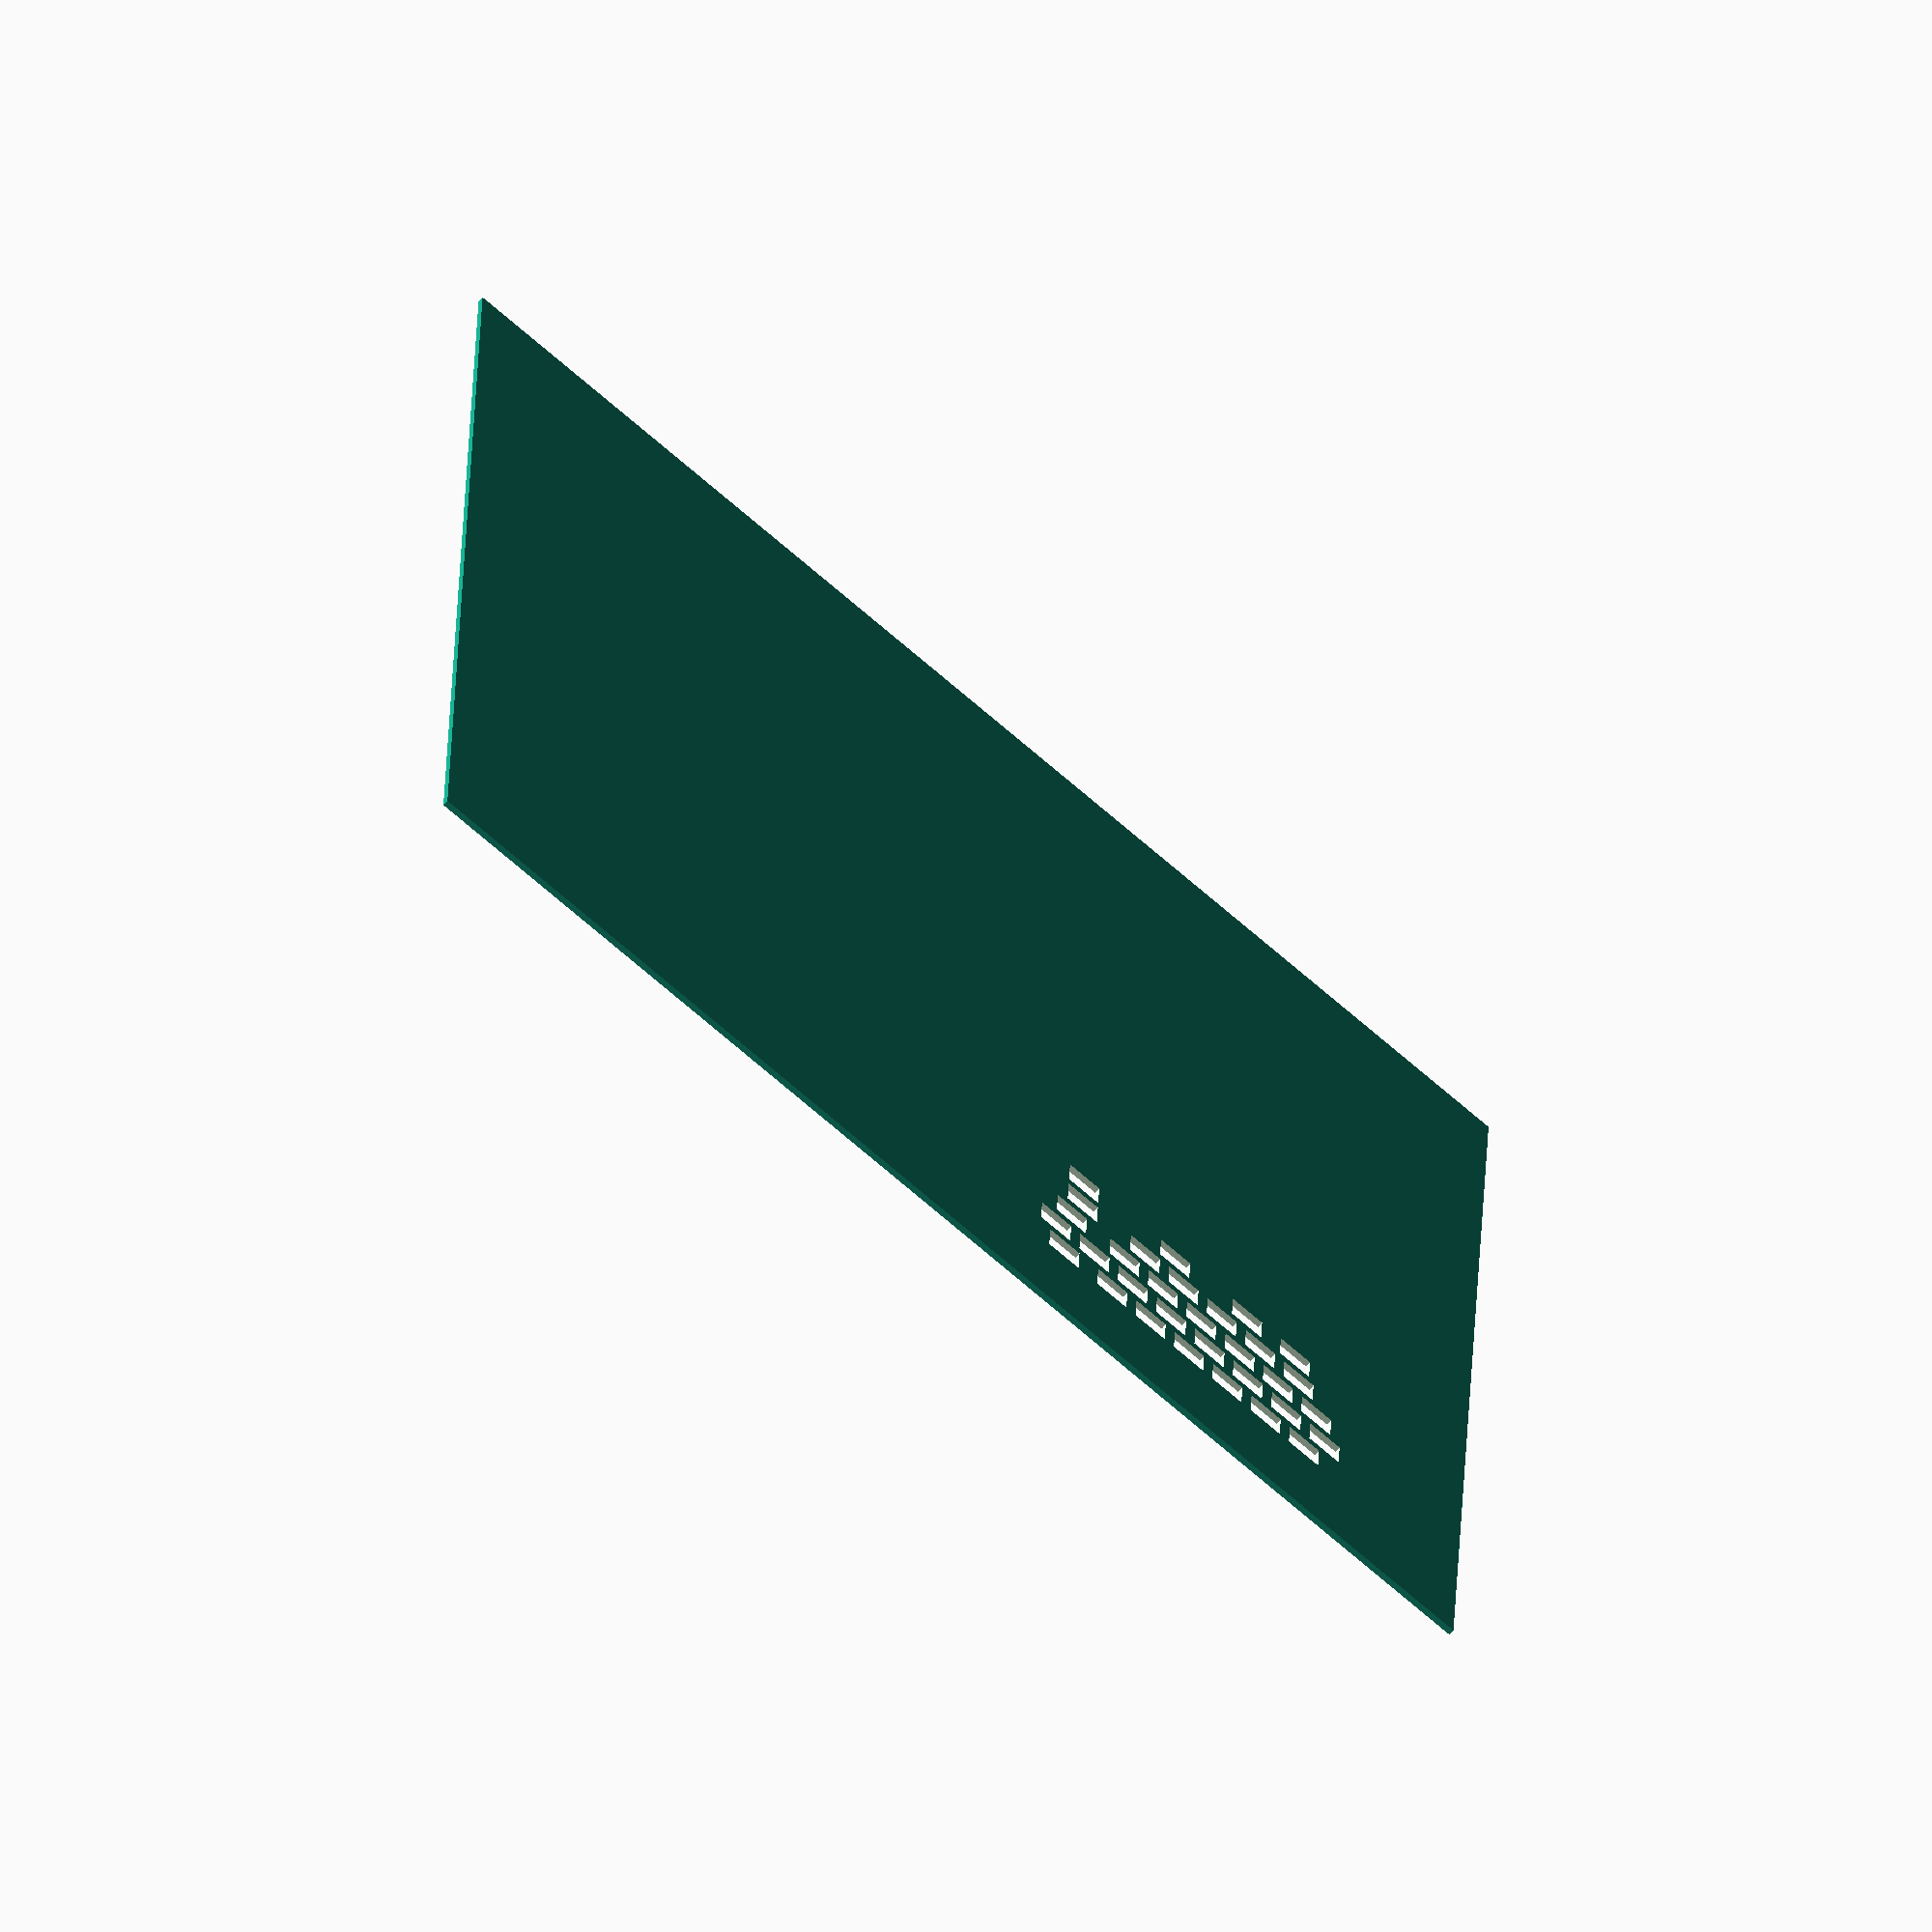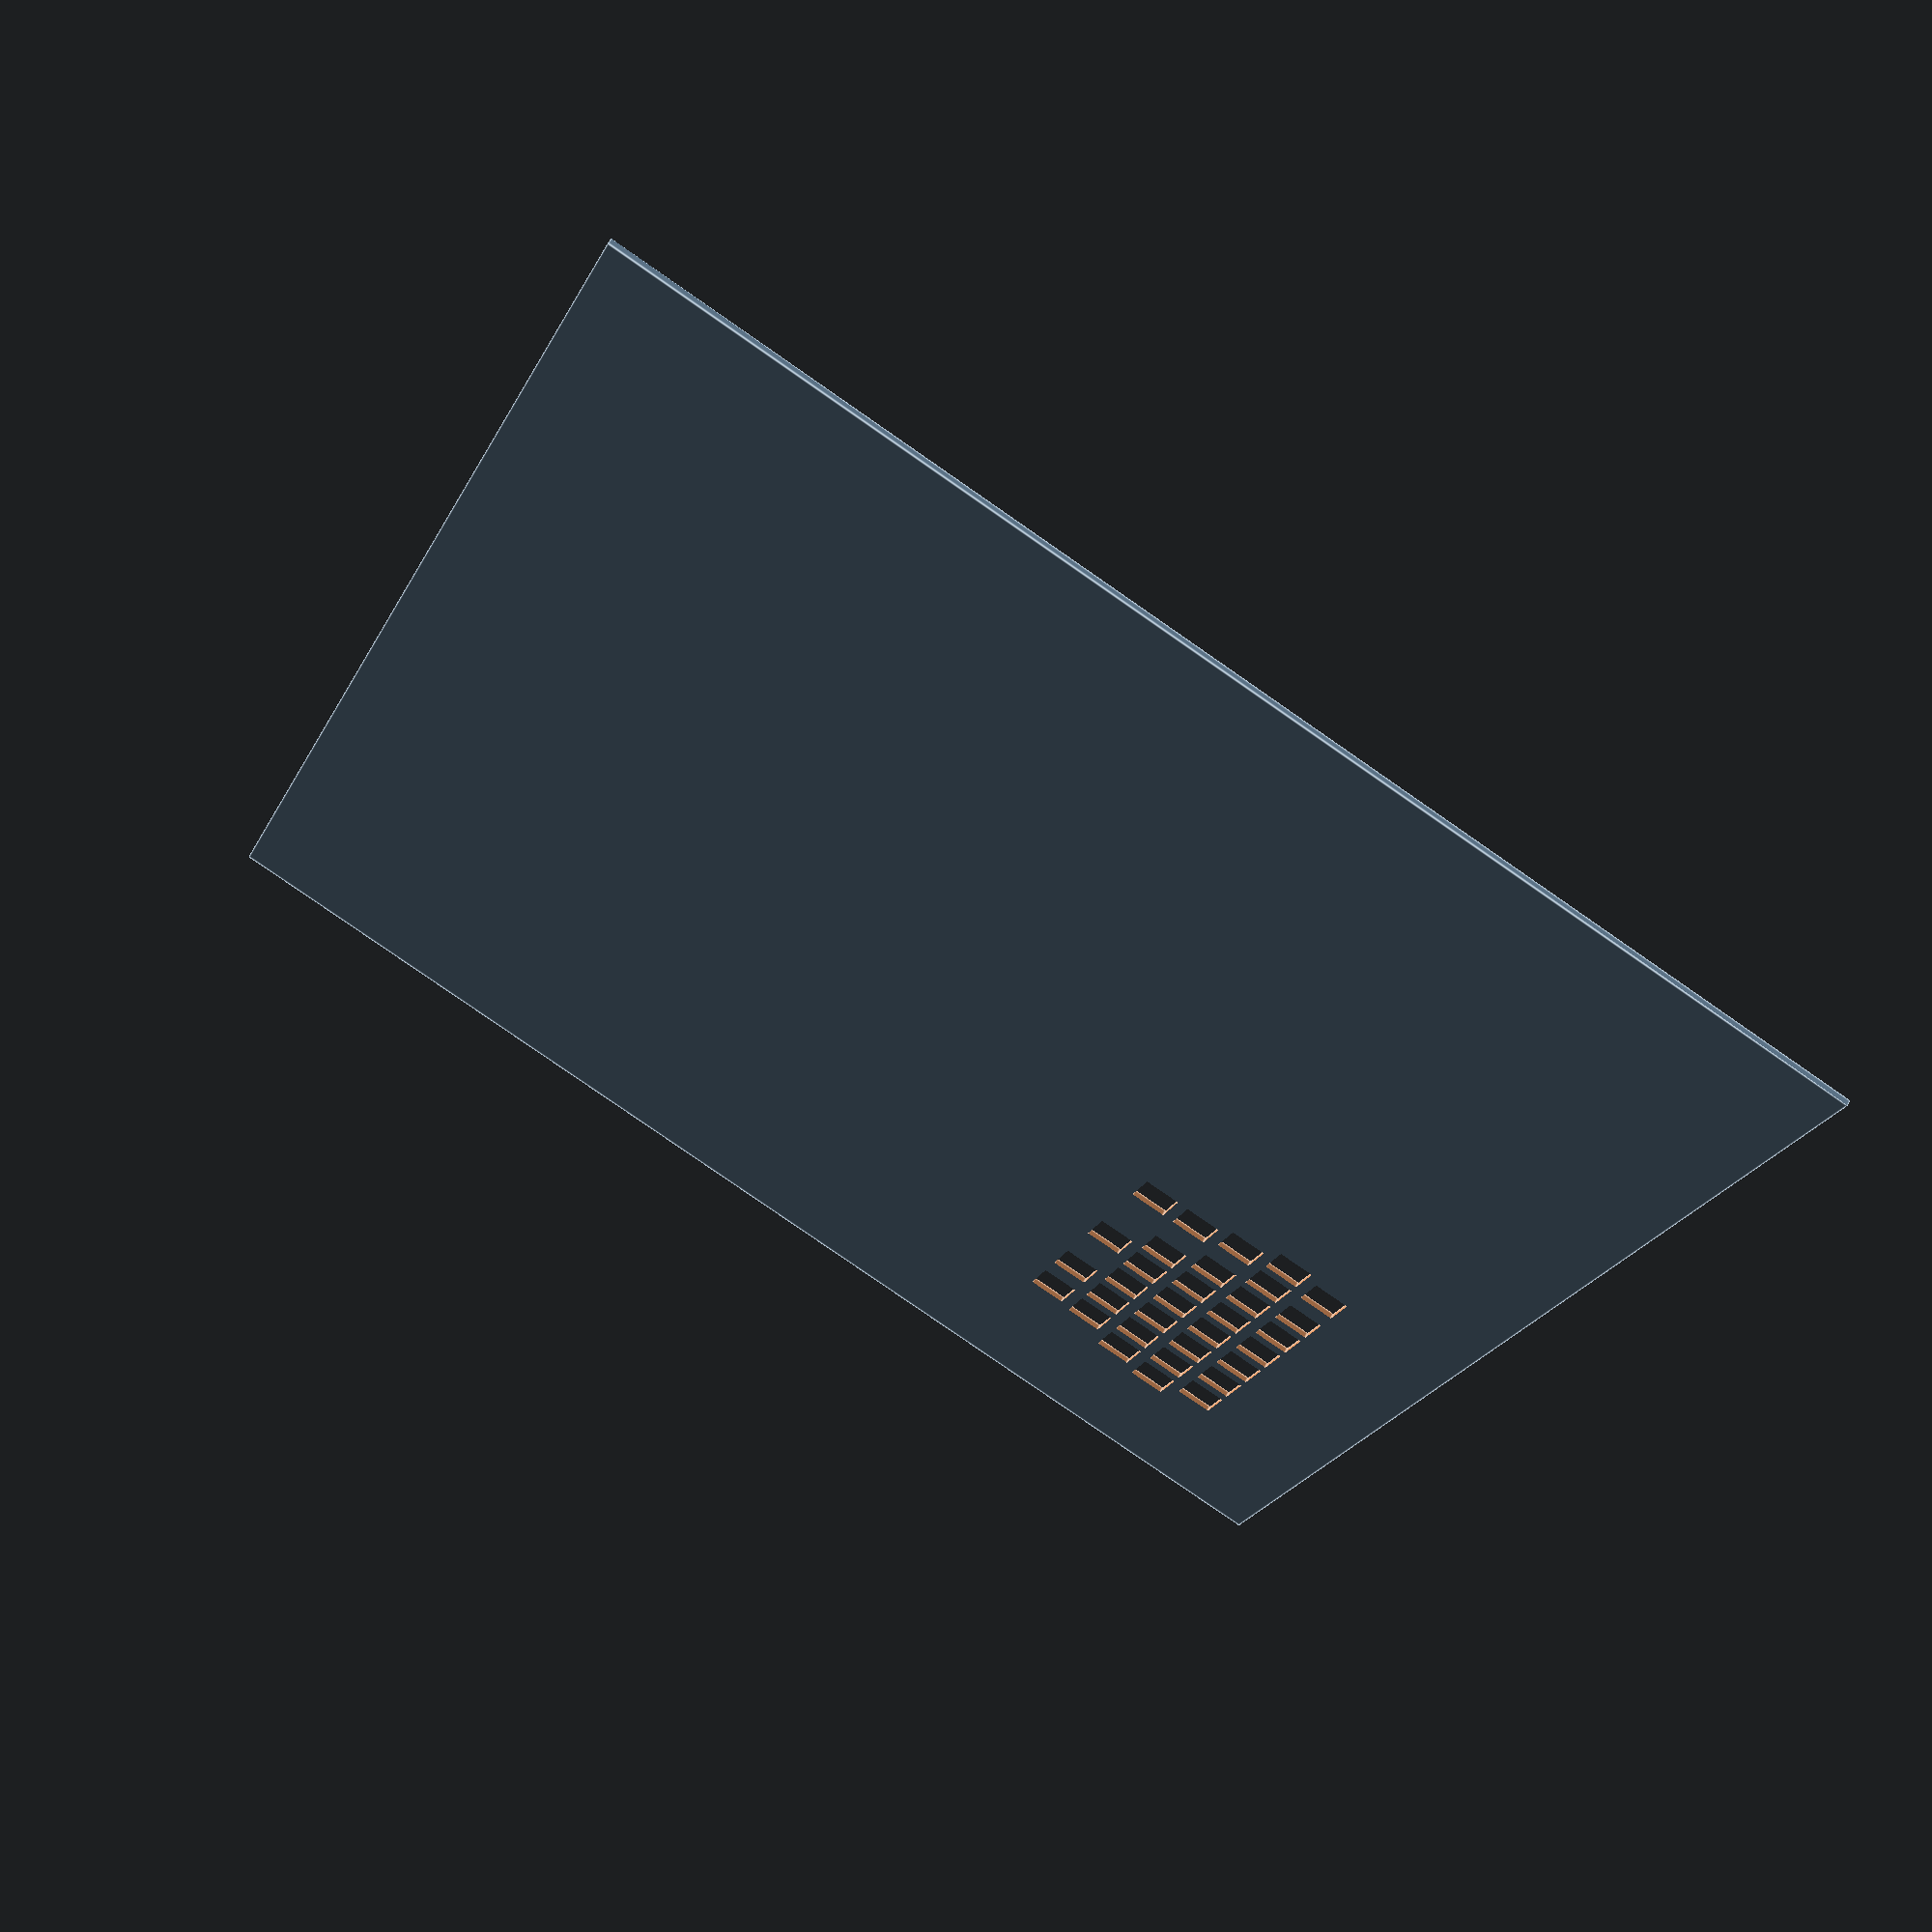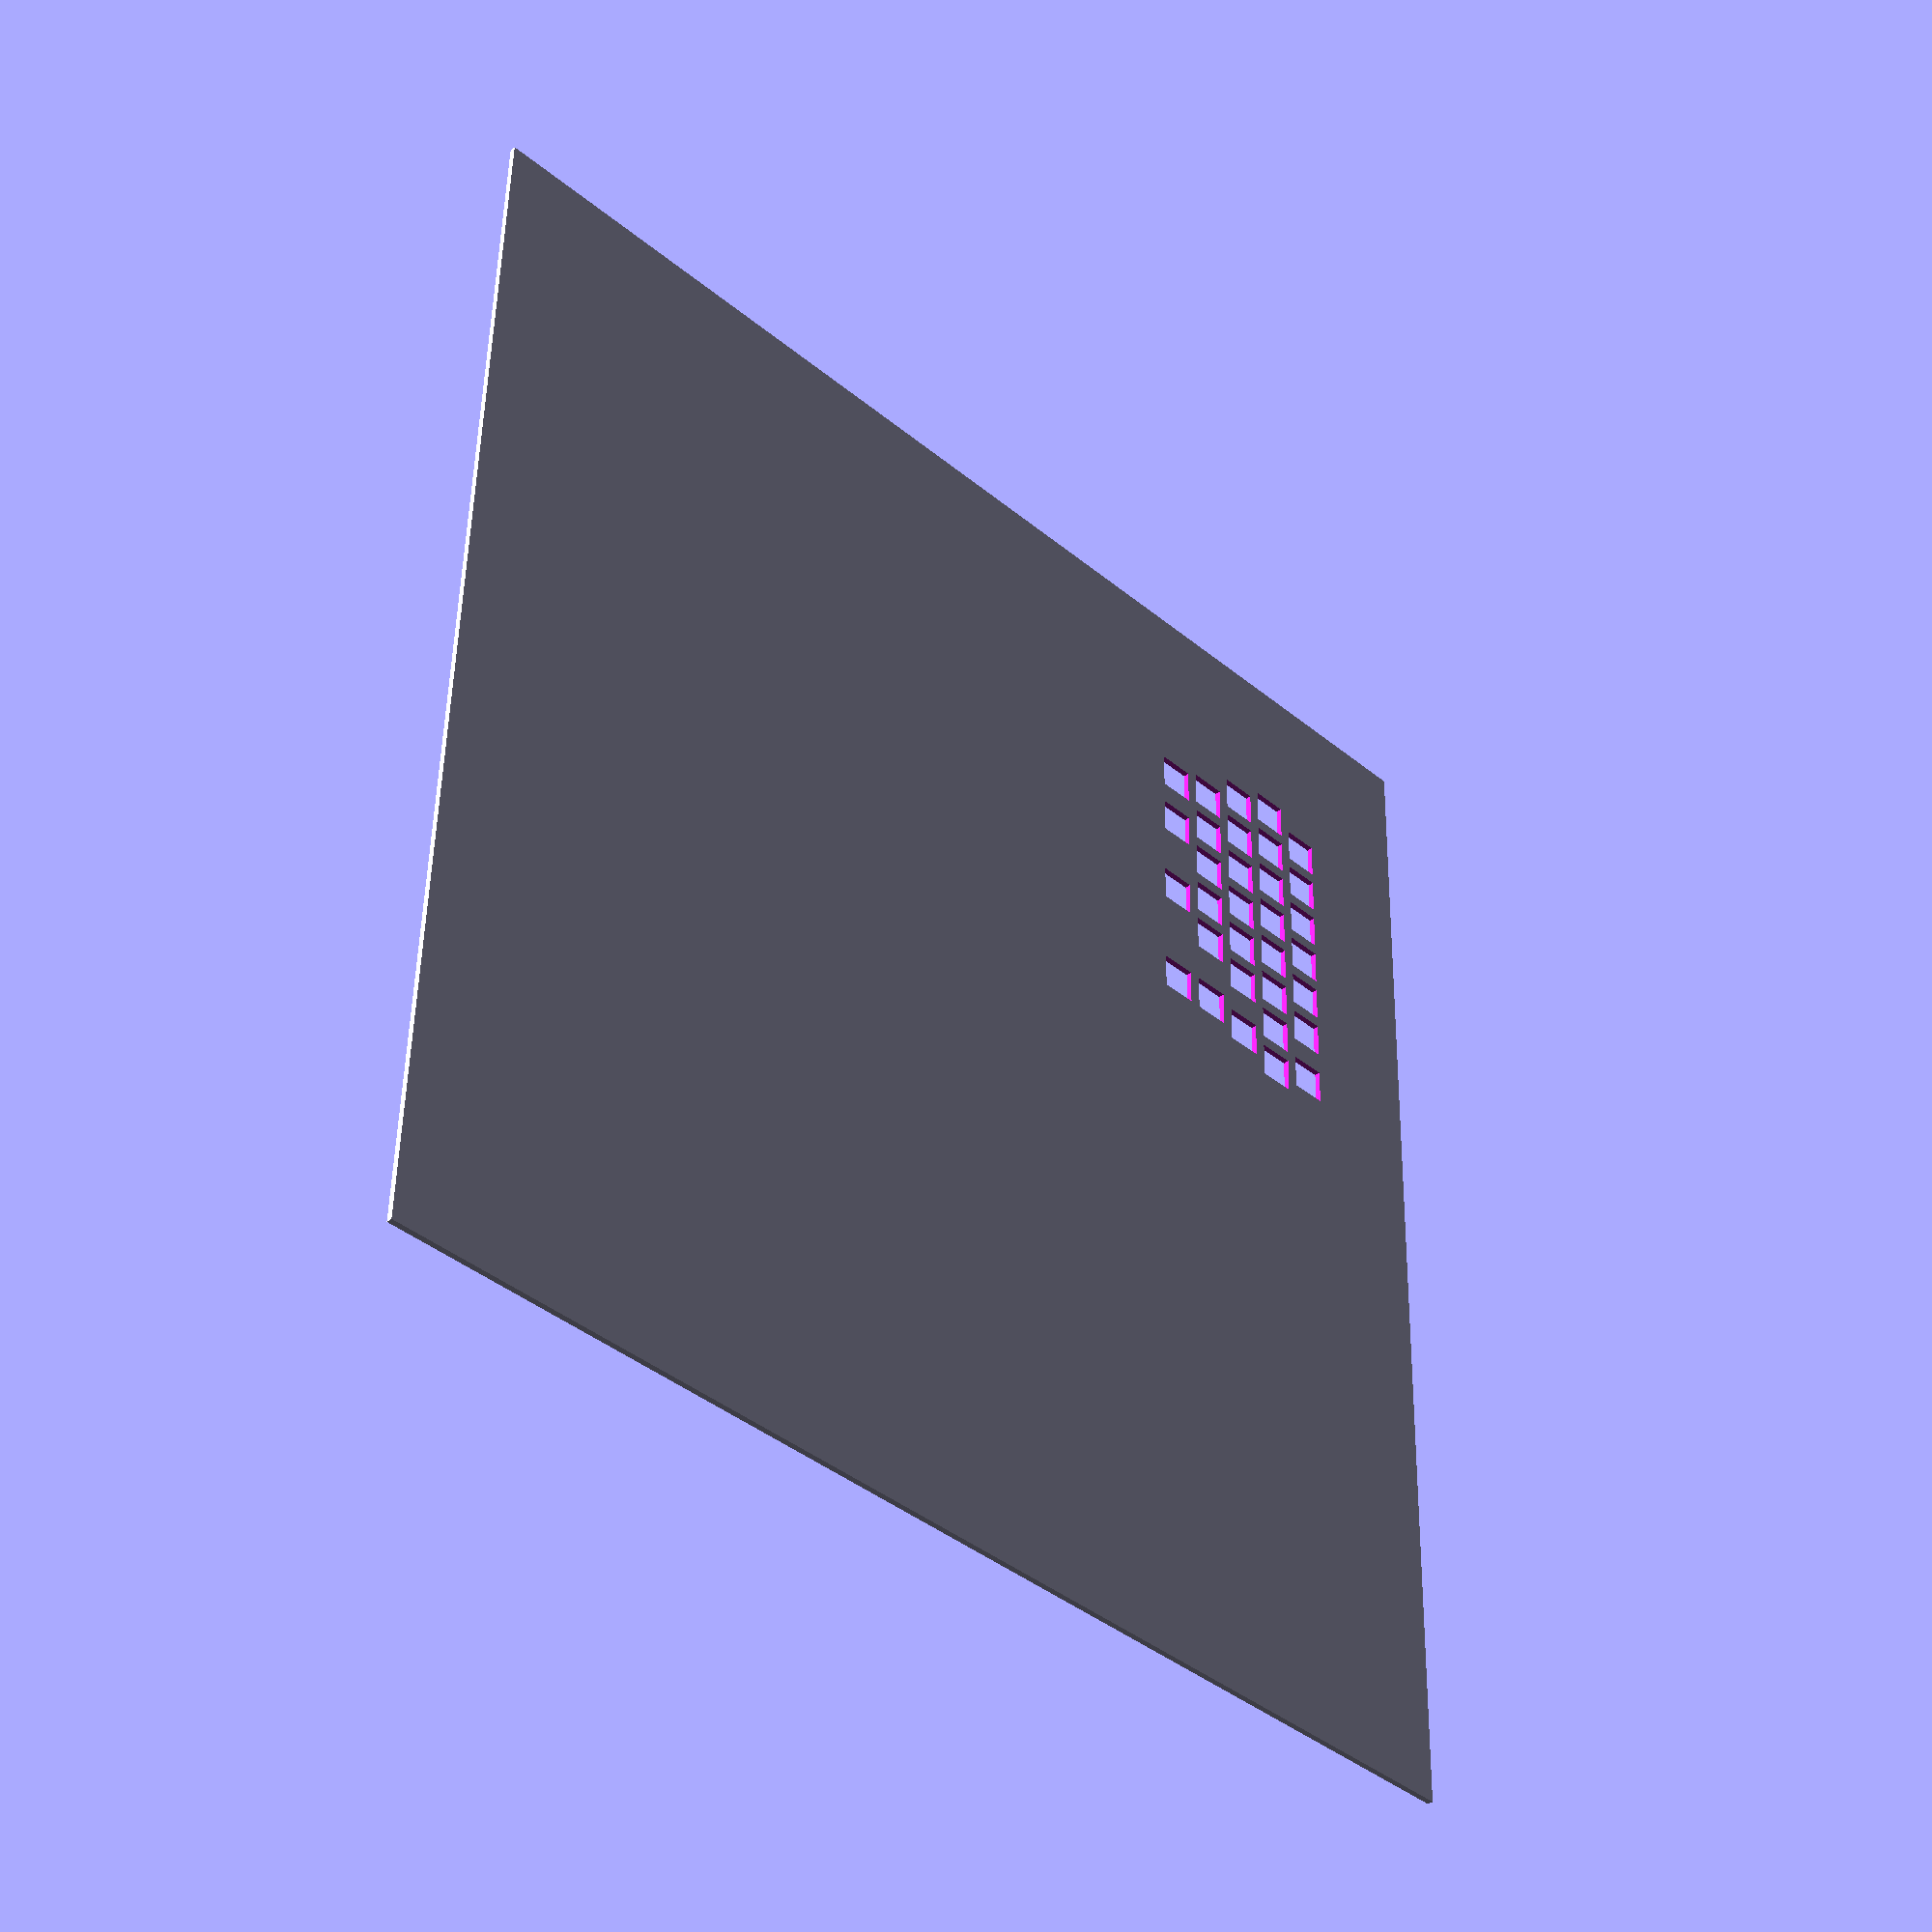
<openscad>
positions2 = [
   // for: key_idx plus shift, last: key_idx + shift + half oversize
   concat([for(i=[0:5]) i+1/2], [6 + 1/2 + 1/4]),
   [for(i=[0:7]) i],
   concat([for(i=[0:5]) i+1/4], [6 + 1/4 + 3/8]),
   concat([for(i=[0:4]) i+3/4], [5 + 3/4 + 5/8]),
   [7/8, 7/8]
];
   
positions = [[1.0, 2.0, 3.0, 4.0, 5.0, 6.0, 7.25],
 [0.5, 1.5, 2.5, 3.5, 4.5, 5.5, 6.5, 7.5],
 [0.75, 1.75, 2.75, 3.75, 4.75, 5.75, 7.125],
 [1.25, 2.25, 3.25, 4.25, 5.25, 6.875],
 [1.375, 2.625, 4.5, 6.875]];


difference(){ 
    cube([500, 500, 2.3]);
    for(row=[0:len(positions)-1]) {
        for(col=[0:len(positions[row])-1]){
            translate([positions[row][col]*19.05+50, 19.05*row+50, -0.1])
                cube(14.5,14.5,2.5);
        }
    }
}
</openscad>
<views>
elev=66.6 azim=358.0 roll=138.7 proj=o view=solid
elev=124.9 azim=113.6 roll=153.7 proj=p view=edges
elev=218.0 azim=268.5 roll=45.3 proj=p view=wireframe
</views>
